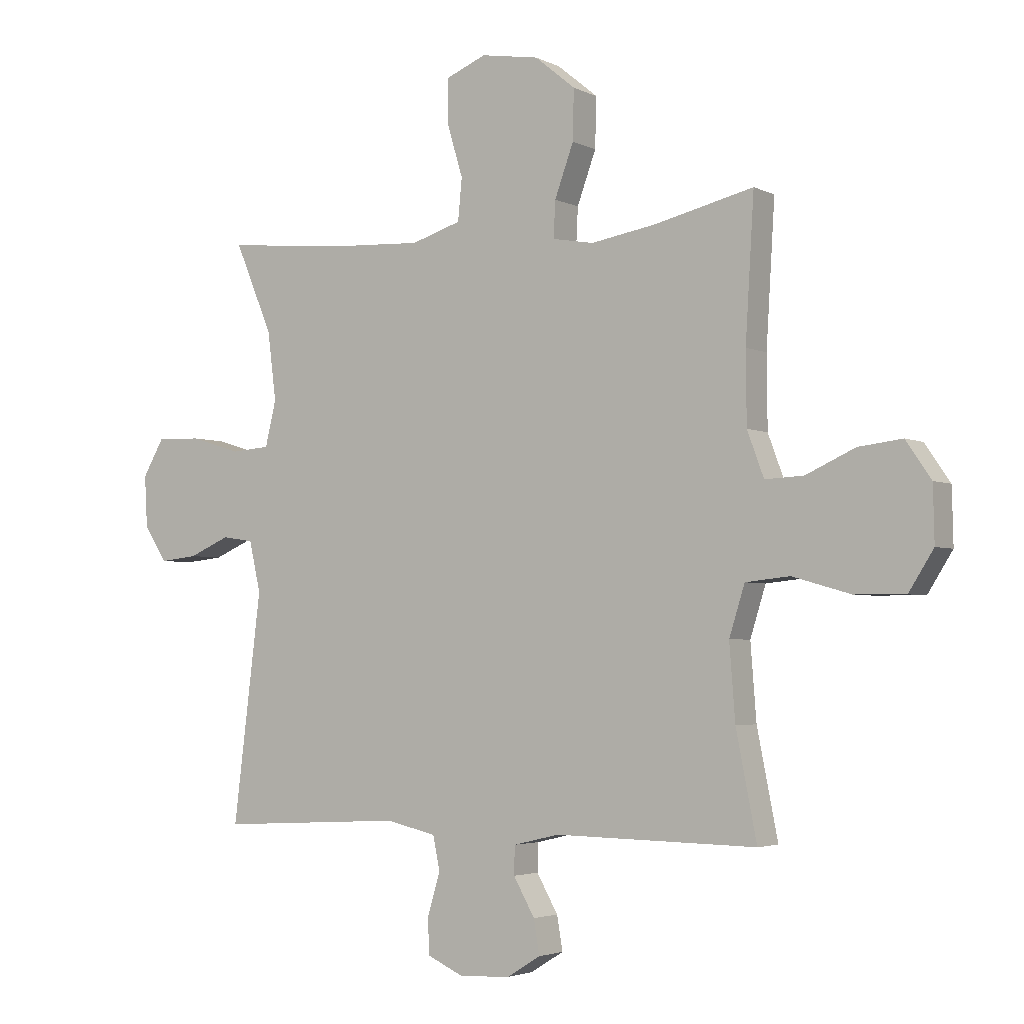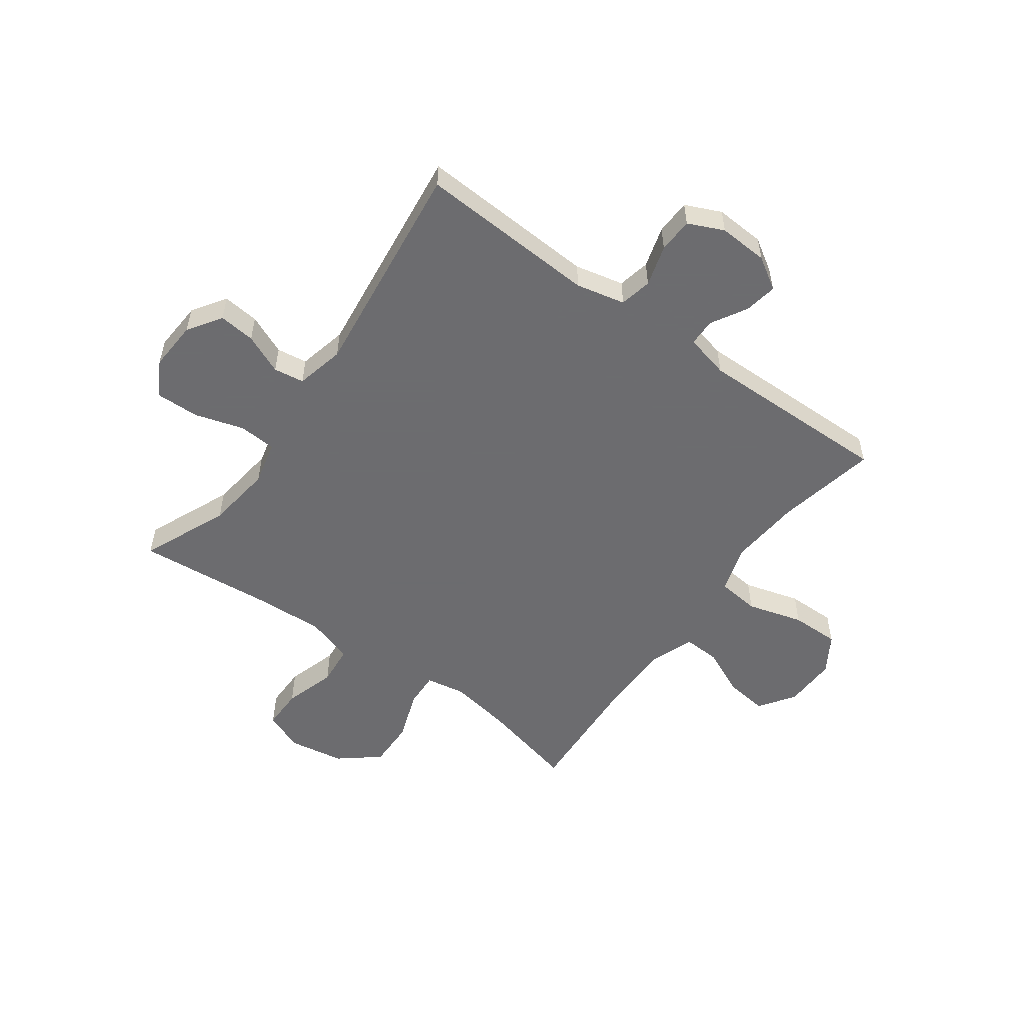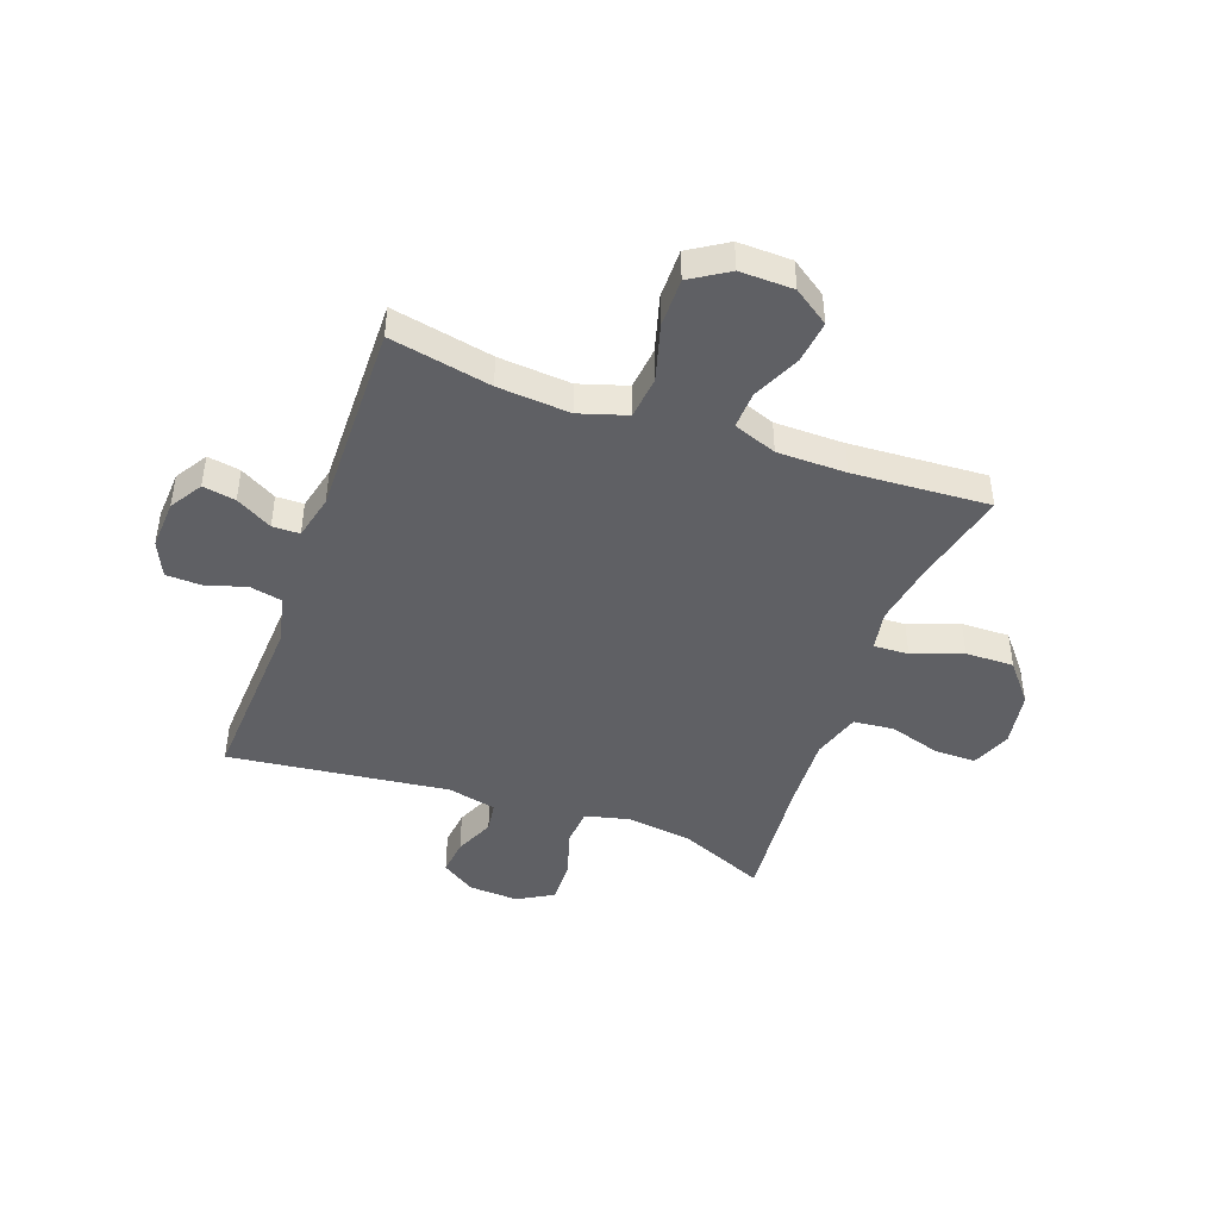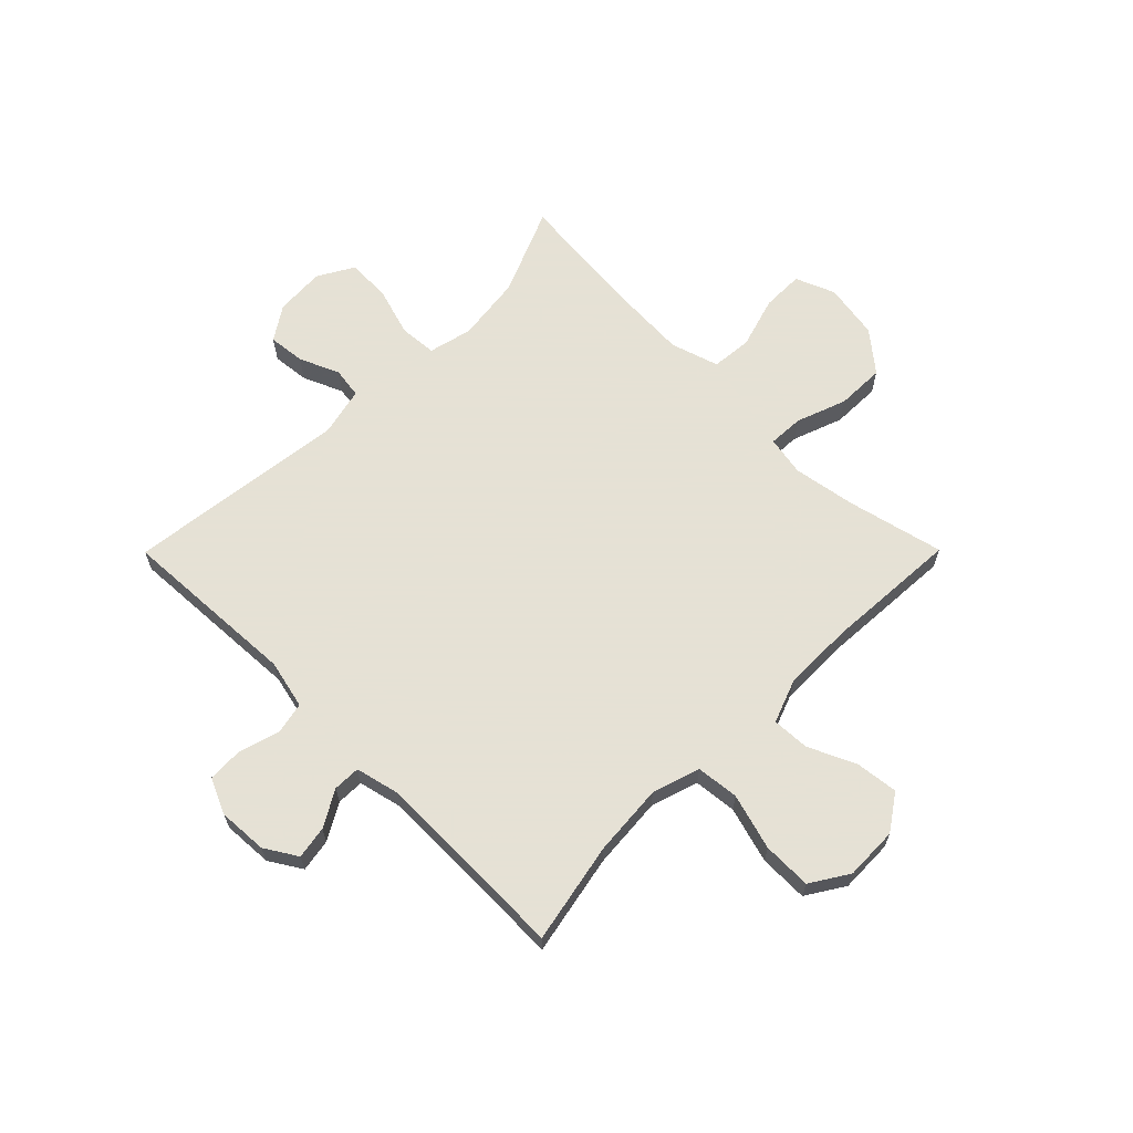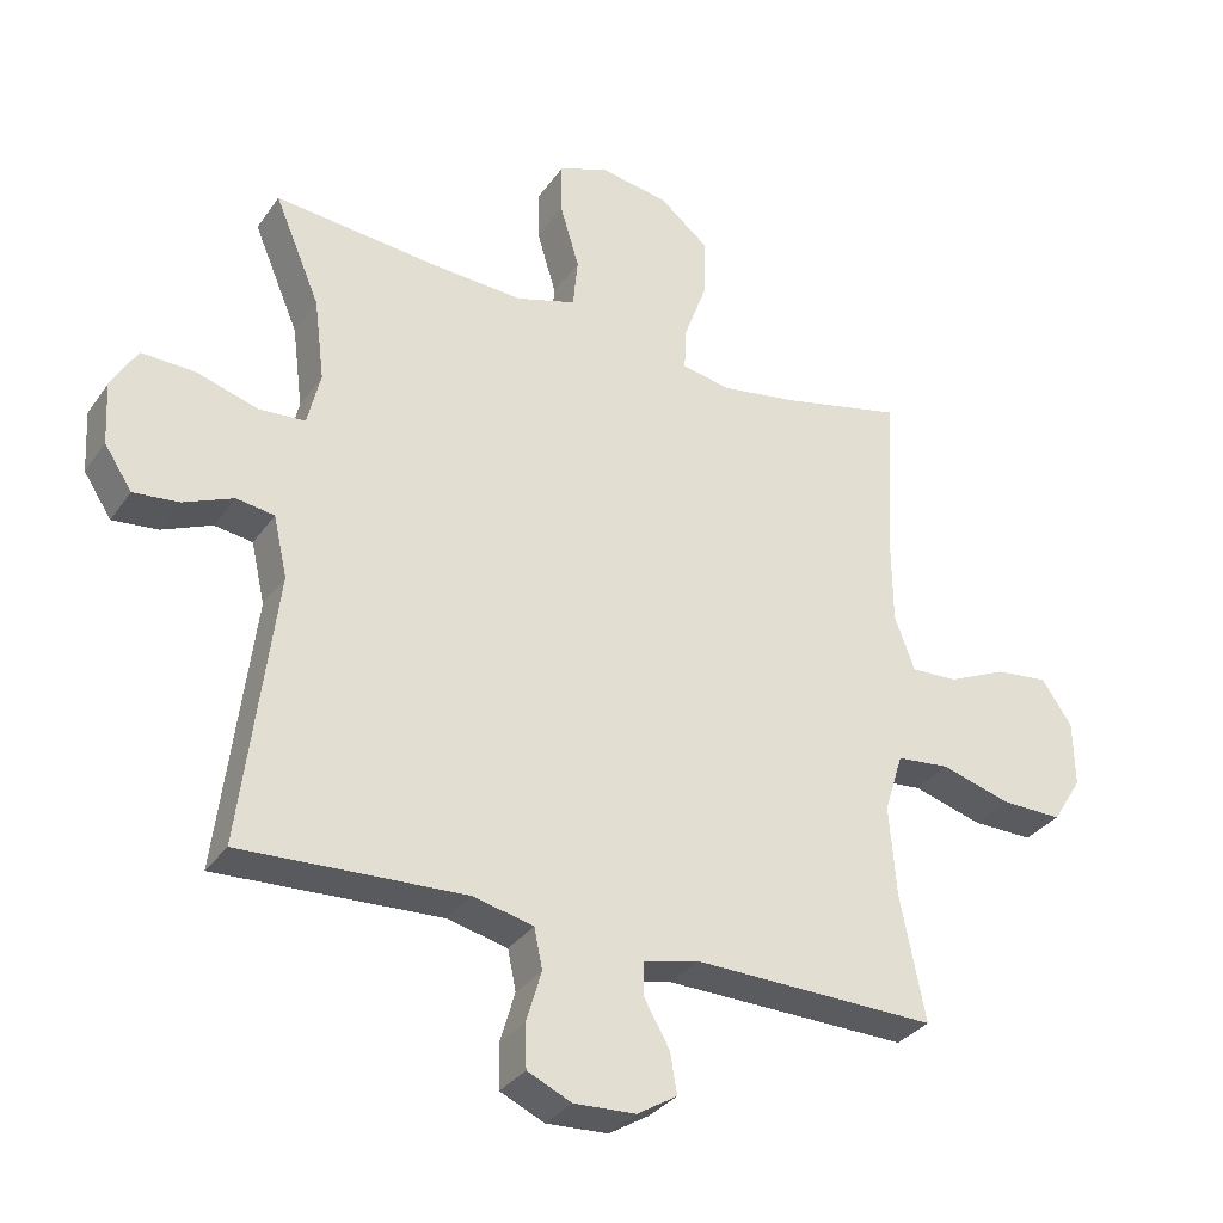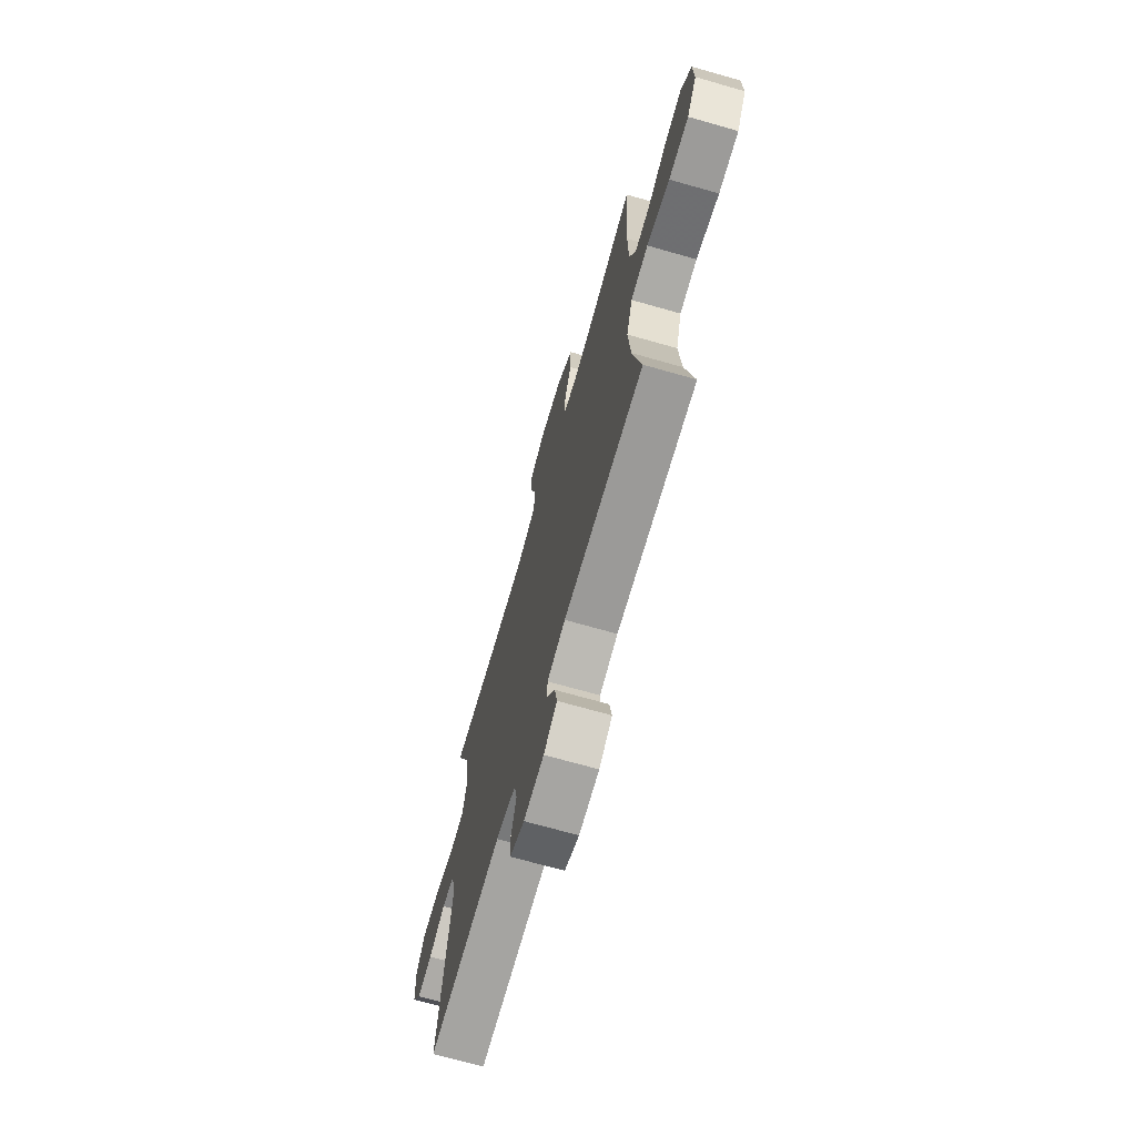
<metadata>
{"format":"obj","ext":"obj","renderer":"f3d","projection":"perspective","resolution":1024,"background":"white","views":[{"elev":-3.4,"azim":-147.4,"up":"+Z"},{"elev":-53.8,"azim":144.0,"up":"+Y"},{"elev":-44.7,"azim":-109.9,"up":"+Y"},{"elev":64.9,"azim":-135.2,"up":"+Y"},{"elev":-32.7,"azim":150.6,"up":"+Z"},{"elev":-70.4,"azim":-105.9,"up":"+Z"}]}
</metadata>
<code>
v 0.5 0.07 -0.5
v 0.177 0.07 -0.483
v 0.089 0.07 -0.503
v 0.077 0.07 -0.561
v 0.099 0.07 -0.635
v 0.097 0.07 -0.698
v 0.033 0.07 -0.727
v -0.056 0.07 -0.722
v -0.114 0.07 -0.686
v -0.104 0.07 -0.627
v -0.067 0.07 -0.562
v -0.068 0.07 -0.513
v -0.148 0.07 -0.494
v -0.5 0.07 -0.5
v -0.464 0.07 -0.318
v -0.454 0.07 -0.188
v -0.481 0.07 -0.102
v -0.558 0.07 -0.094
v -0.659 0.07 -0.123
v -0.747 0.07 -0.124
v -0.79 0.07 -0.056
v -0.788 0.07 0.04
v -0.744 0.07 0.104
v -0.668 0.07 0.095
v -0.582 0.07 0.056
v -0.515 0.07 0.053
v -0.486 0.07 0.131
v -0.485 0.07 0.255
v -0.5 0.07 0.5
v -0.327 0.07 0.459
v -0.214 0.07 0.44
v -0.142 0.07 0.453
v -0.145 0.07 0.516
v -0.178 0.07 0.606
v -0.18 0.07 0.693
v -0.109 0.07 0.751
v -0.008 0.07 0.768
v 0.063 0.07 0.739
v 0.063 0.07 0.664
v 0.035 0.07 0.571
v 0.042 0.07 0.498
v 0.129 0.07 0.471
v 0.261 0.07 0.478
v 0.5 0.07 0.5
v 0.434 0.07 0.344
v 0.419 0.07 0.225
v 0.438 0.07 0.146
v 0.505 0.07 0.141
v 0.594 0.07 0.168
v 0.672 0.07 0.17
v 0.709 0.07 0.106
v 0.704 0.07 0.016
v 0.664 0.07 -0.045
v 0.598 0.07 -0.038
v 0.526 0.07 -0.007
v 0.471 0.07 -0.015
v 0.451 0.07 -0.103
v 0.5 0 -0.5
v 0.177 0 -0.483
v 0.089 0 -0.503
v 0.077 0 -0.561
v 0.099 0 -0.635
v 0.097 0 -0.698
v 0.033 0 -0.727
v -0.056 0 -0.722
v -0.114 0 -0.686
v -0.104 0 -0.627
v -0.067 0 -0.562
v -0.068 0 -0.513
v -0.148 0 -0.494
v -0.5 0 -0.5
v -0.464 0 -0.318
v -0.454 0 -0.188
v -0.481 0 -0.102
v -0.558 0 -0.094
v -0.659 0 -0.123
v -0.747 0 -0.124
v -0.79 0 -0.056
v -0.788 0 0.04
v -0.744 0 0.104
v -0.668 0 0.095
v -0.582 0 0.056
v -0.515 0 0.053
v -0.486 0 0.131
v -0.485 0 0.255
v -0.5 0 0.5
v -0.327 0 0.459
v -0.214 0 0.44
v -0.142 0 0.453
v -0.145 0 0.516
v -0.178 0 0.606
v -0.18 0 0.693
v -0.109 0 0.751
v -0.008 0 0.768
v 0.063 0 0.739
v 0.063 0 0.664
v 0.035 0 0.571
v 0.042 0 0.498
v 0.129 0 0.471
v 0.261 0 0.478
v 0.5 0 0.5
v 0.434 0 0.344
v 0.419 0 0.225
v 0.438 0 0.146
v 0.505 0 0.141
v 0.594 0 0.168
v 0.672 0 0.17
v 0.709 0 0.106
v 0.704 0 0.016
v 0.664 0 -0.045
v 0.598 0 -0.038
v 0.526 0 -0.007
v 0.471 0 -0.015
v 0.451 0 -0.103
f 53 54 55
f 52 53 55
f 51 52 55
f 50 51 55
f 49 50 55
f 48 49 55
f 47 48 55 56
f 46 47 56 57
f 43 44 45
f 42 43 45 46
f 41 42 46 57
f 38 39 40
f 37 38 40
f 36 37 40
f 35 36 40
f 34 35 40
f 33 34 40
f 32 33 40 41
f 28 29 30
f 27 28 30 31
f 26 27 31 32
f 23 24 25
f 22 23 25
f 21 22 25
f 20 21 25
f 19 20 25
f 18 19 25
f 17 18 25 26
f 57 1 2
f 41 57 2
f 32 41 2
f 26 32 2
f 17 26 2
f 16 17 2
f 9 10 11
f 8 9 11
f 7 8 11
f 6 7 11
f 5 6 11
f 4 5 11
f 3 4 11 12
f 3 12 13
f 2 3 13
f 16 2 13
f 15 16 13
f 13 14 15
f 112 111 110
f 112 110 109
f 112 109 108
f 112 108 107
f 112 107 106
f 112 106 105
f 113 112 105 104
f 114 113 104 103
f 102 101 100
f 103 102 100 99
f 114 103 99 98
f 97 96 95
f 97 95 94
f 97 94 93
f 97 93 92
f 97 92 91
f 97 91 90
f 98 97 90 89
f 87 86 85
f 88 87 85 84
f 89 88 84 83
f 82 81 80
f 82 80 79
f 82 79 78
f 82 78 77
f 82 77 76
f 82 76 75
f 83 82 75 74
f 59 58 114
f 59 114 98
f 59 98 89
f 59 89 83
f 59 83 74
f 59 74 73
f 68 67 66
f 68 66 65
f 68 65 64
f 68 64 63
f 68 63 62
f 68 62 61
f 69 68 61 60
f 70 69 60
f 70 60 59
f 70 59 73
f 70 73 72
f 72 71 70
f 1 58 59 2
f 2 59 60 3
f 3 60 61 4
f 4 61 62 5
f 5 62 63 6
f 6 63 64 7
f 7 64 65 8
f 8 65 66 9
f 9 66 67 10
f 10 67 68 11
f 11 68 69 12
f 12 69 70 13
f 13 70 71 14
f 14 71 72 15
f 15 72 73 16
f 16 73 74 17
f 17 74 75 18
f 18 75 76 19
f 19 76 77 20
f 20 77 78 21
f 21 78 79 22
f 22 79 80 23
f 23 80 81 24
f 24 81 82 25
f 25 82 83 26
f 26 83 84 27
f 27 84 85 28
f 28 85 86 29
f 29 86 87 30
f 30 87 88 31
f 31 88 89 32
f 32 89 90 33
f 33 90 91 34
f 34 91 92 35
f 35 92 93 36
f 36 93 94 37
f 37 94 95 38
f 38 95 96 39
f 39 96 97 40
f 40 97 98 41
f 41 98 99 42
f 42 99 100 43
f 43 100 101 44
f 44 101 102 45
f 45 102 103 46
f 46 103 104 47
f 47 104 105 48
f 48 105 106 49
f 49 106 107 50
f 50 107 108 51
f 51 108 109 52
f 52 109 110 53
f 53 110 111 54
f 54 111 112 55
f 55 112 113 56
f 56 113 114 57
f 57 114 58 1

</code>
